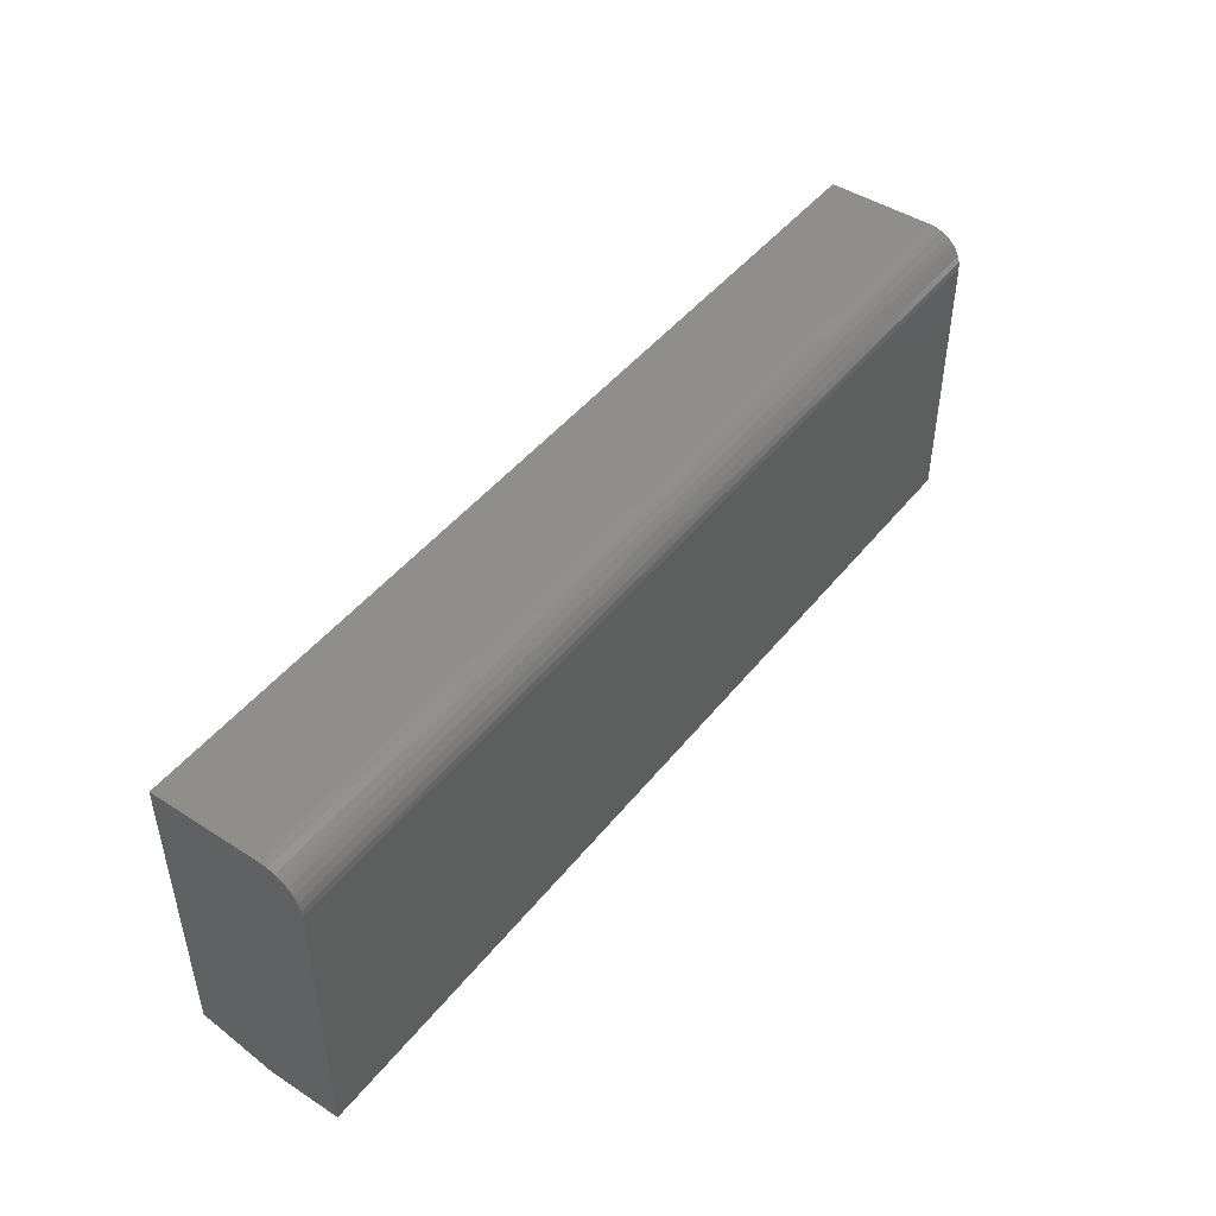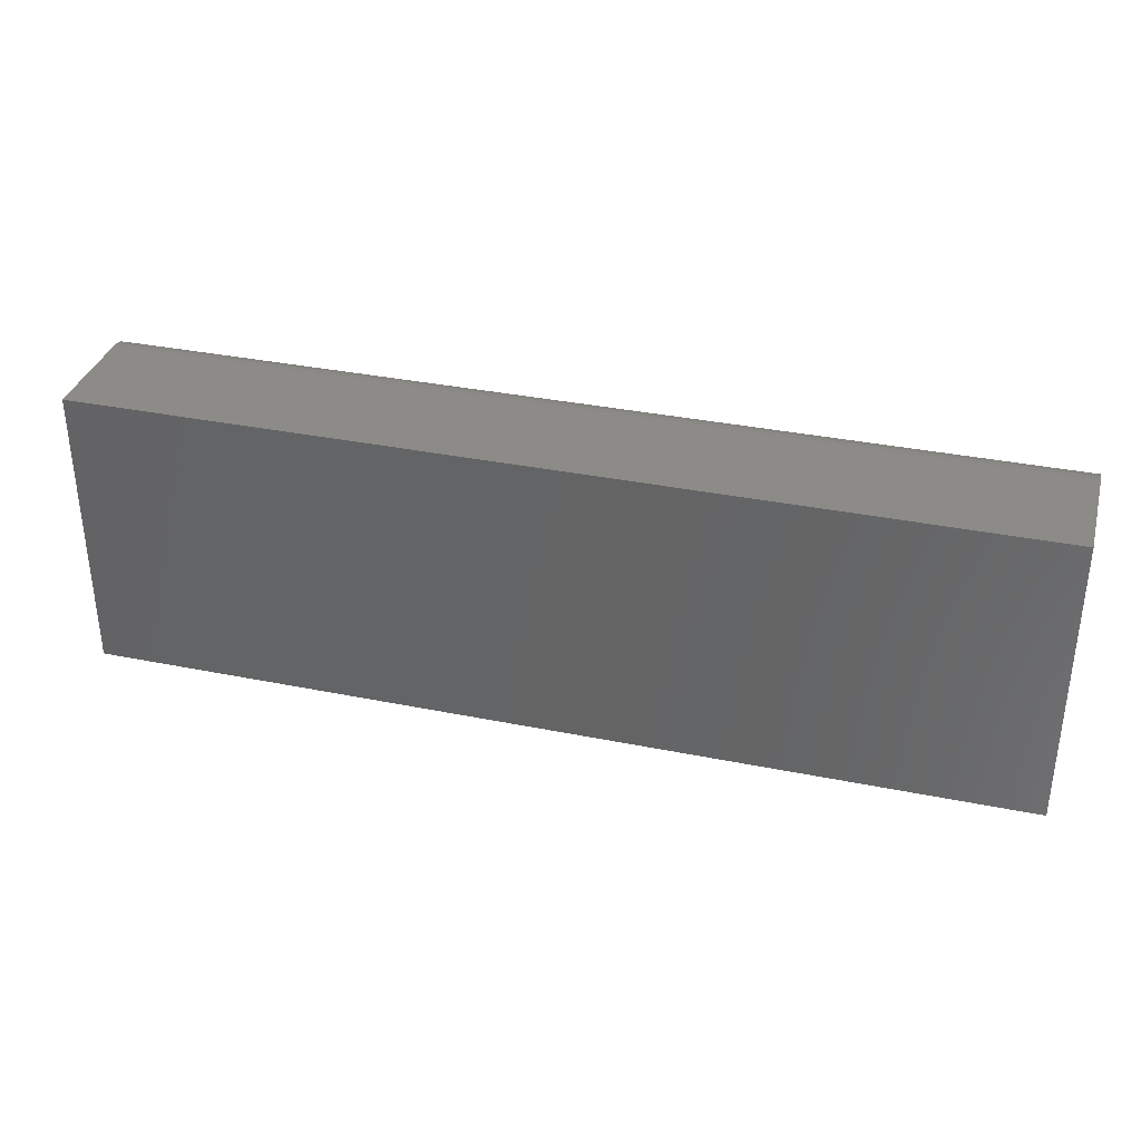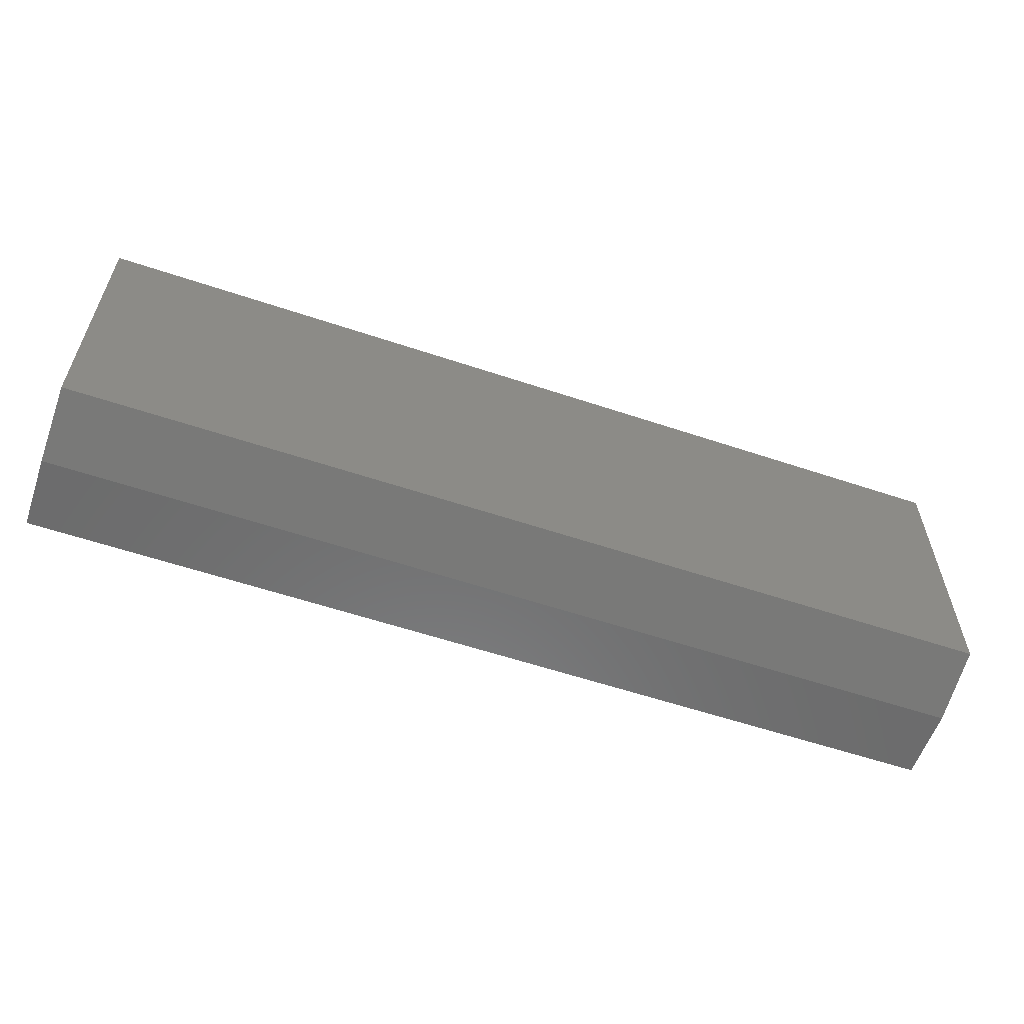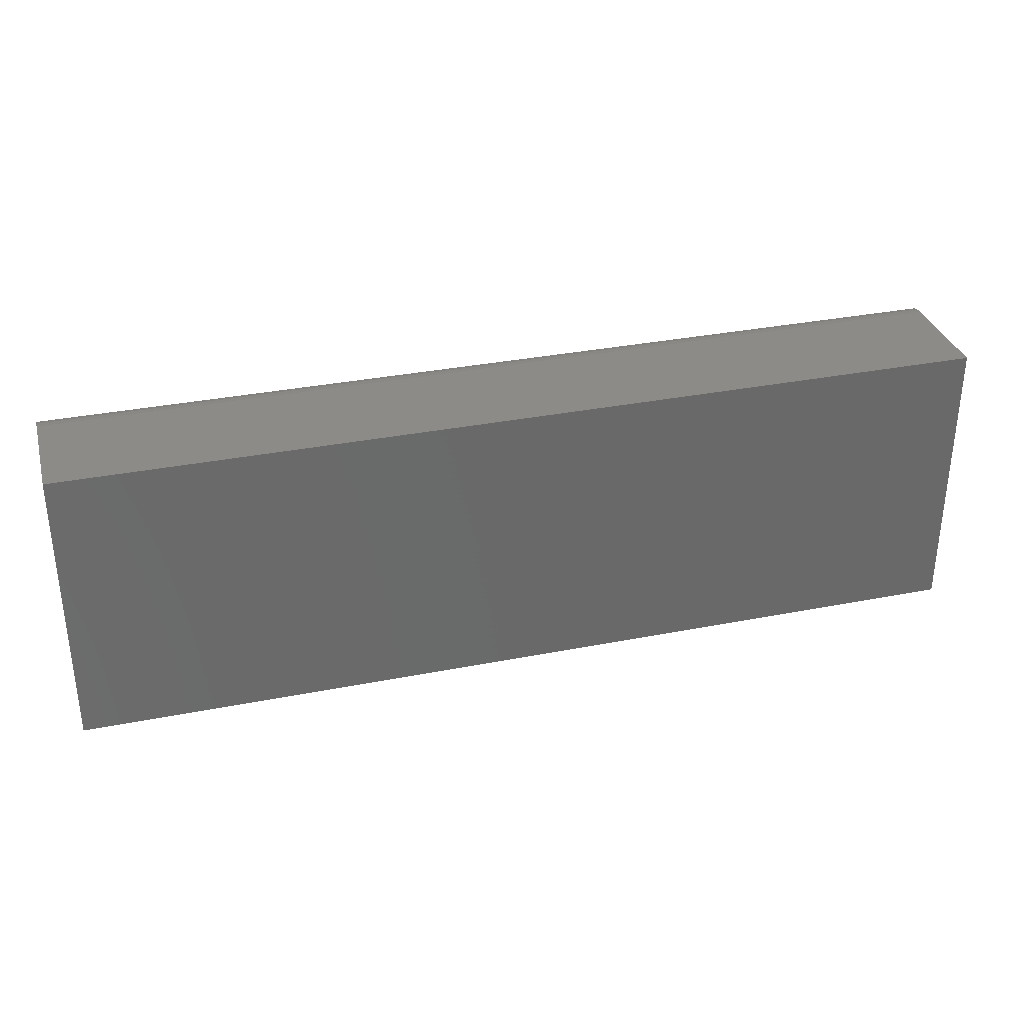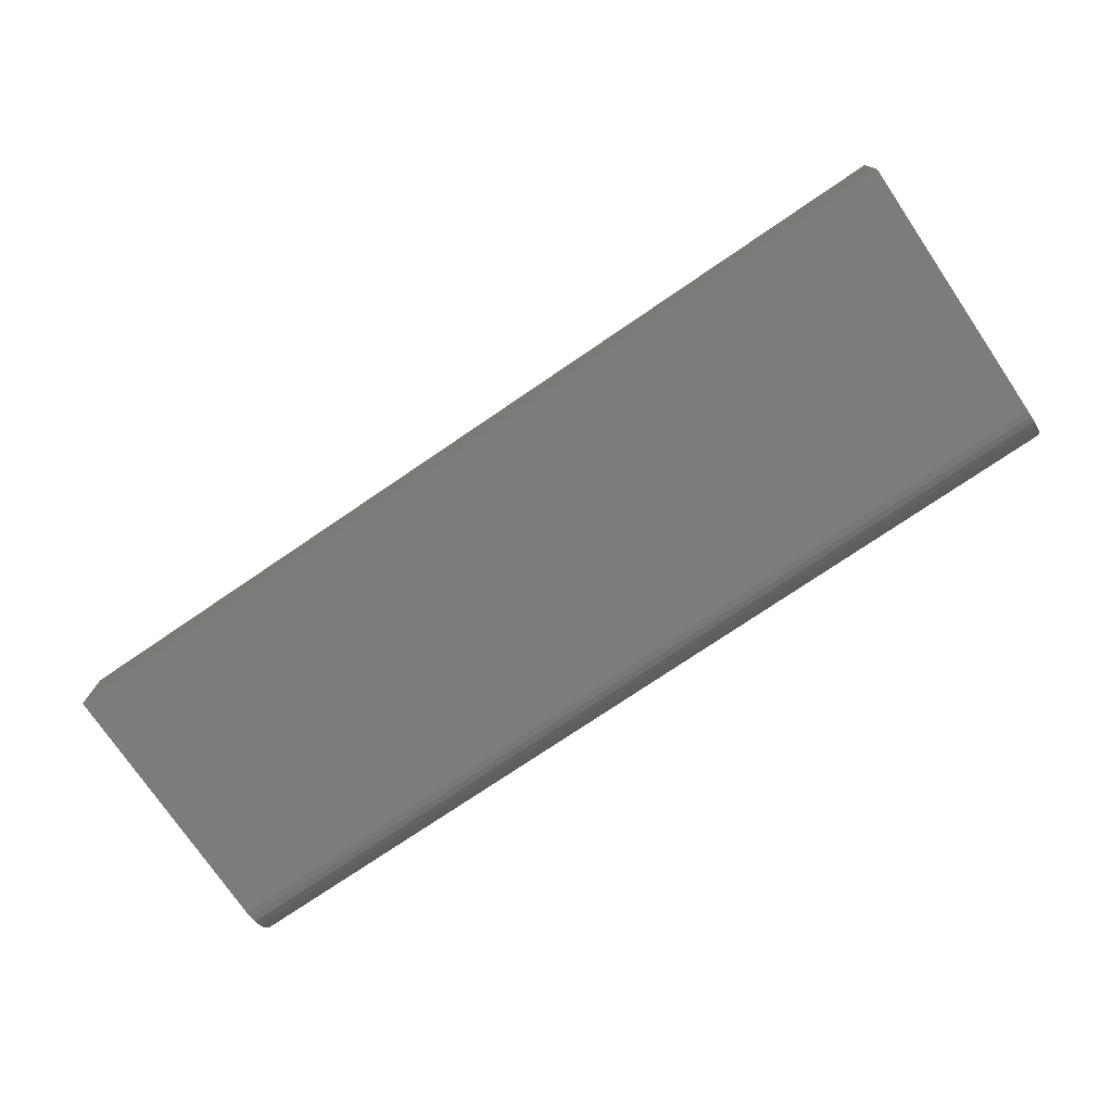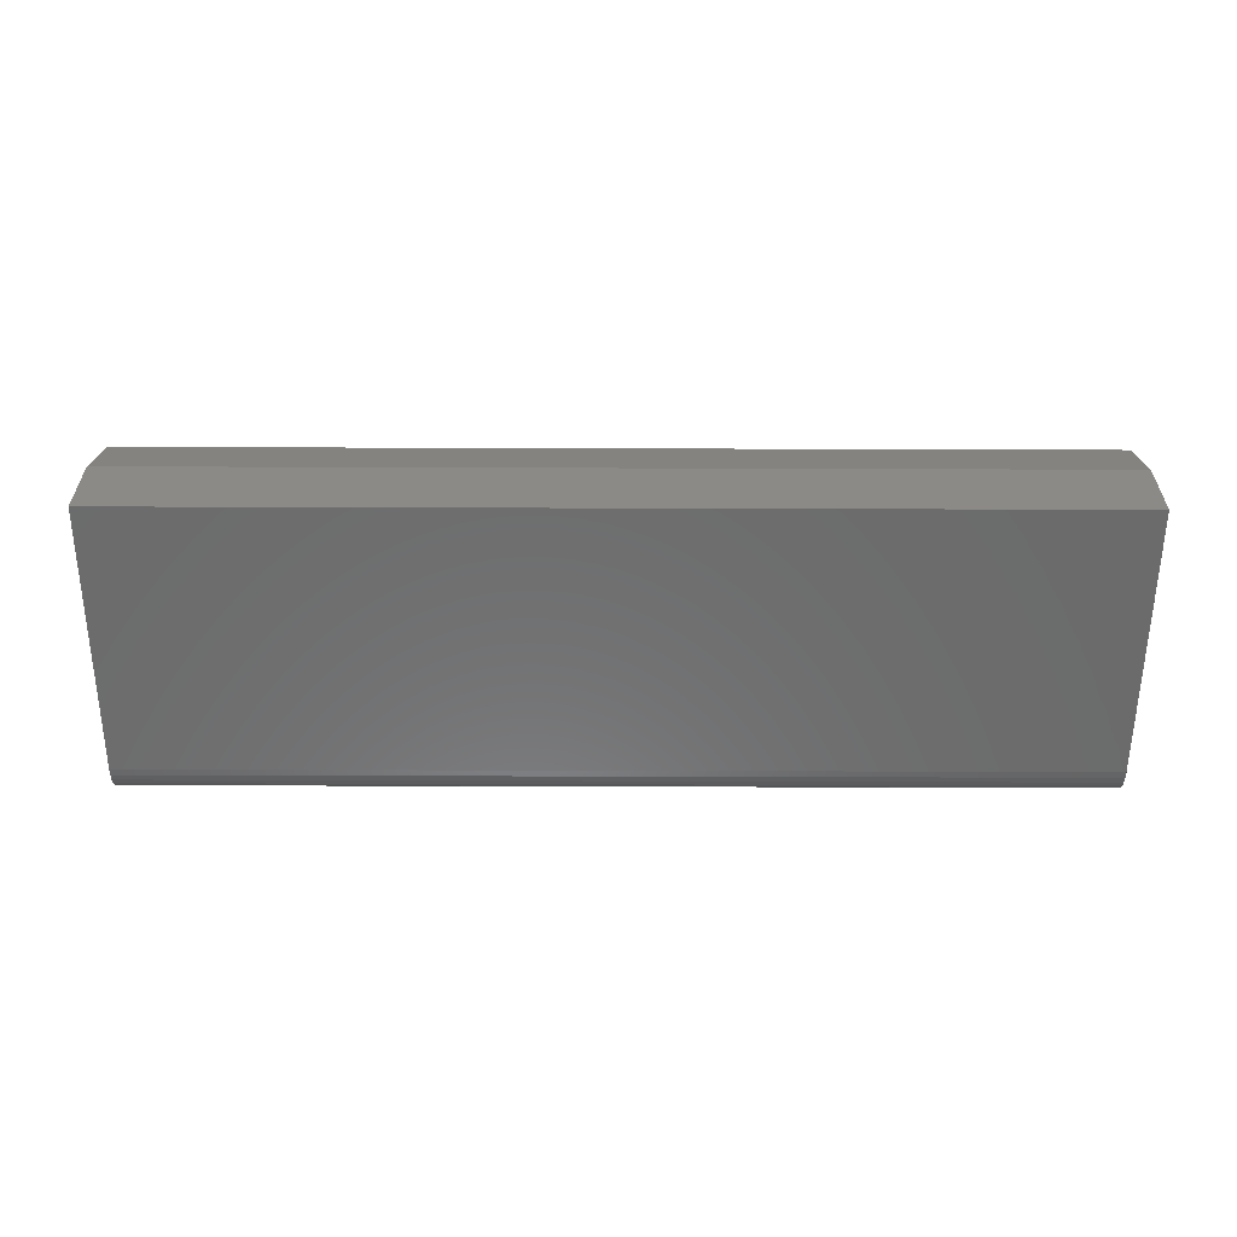
<metadata>
{"format":"stl","ext":"stl","renderer":"f3d","projection":"perspective","resolution":1024,"background":"white","views":[{"elev":46.4,"azim":126.3,"up":"+Y"},{"elev":34.6,"azim":15.2,"up":"+Y"},{"elev":-58.2,"azim":-19.1,"up":"+Y"},{"elev":33.1,"azim":-15.2,"up":"+Y"},{"elev":-75.3,"azim":34.2,"up":"+Z"},{"elev":-58.0,"azim":-0.2,"up":"+Z"}]}
</metadata>
<code>
# stl→obj: 30 verts, 56 faces
v 0.003454 0.7105 0.01562
v 0.2008 0.7102 0.01258
v -0.2018 0.7105 0.01562
v 0.2008 0.7105 0.01562
v 0.2008 0.6949 0
v -0.2018 0.6949 0
v 0.2008 0.6979 0.0003002
v -0.2018 0.6979 0.0003002
v 0.2008 0.7009 0.001189
v -0.2018 0.7009 0.001189
v 0.2008 0.7036 0.002633
v -0.2018 0.7036 0.002633
v 0.2008 0.7059 0.004576
v -0.2018 0.7059 0.004576
v 0.2008 0.7079 0.006944
v -0.2018 0.7079 0.006944
v 0.2008 0.7093 0.009646
v -0.2018 0.7093 0.009646
v -0.2018 0.7102 0.01258
v -0.2018 0.5841 0.0625
v -0.2018 0.7105 0.0625
v -0.2018 0.5763 0
v -0.2018 0.5763 0.03125
v 0.2008 0.7105 0.0625
v 0.2008 0.5841 0.0625
v 0.2008 0.5763 0
v 0.2008 0.5763 0.03125
v 0.003454 0.5763 0
v 0.003454 0.7105 0.0625
v 0.003454 0.5763 0.03125
f 1 2 3
f 1 4 2
f 5 6 7
f 7 6 8
f 7 8 9
f 9 8 10
f 9 10 11
f 11 10 12
f 11 12 13
f 13 12 14
f 13 14 15
f 15 14 16
f 15 16 17
f 17 16 18
f 17 18 2
f 2 18 19
f 2 19 3
f 3 19 18
f 20 21 10
f 20 10 8
f 20 8 6
f 20 6 22
f 20 22 23
f 21 3 18
f 21 18 16
f 21 16 14
f 21 14 12
f 21 12 10
f 13 15 17
f 13 17 2
f 13 2 4
f 24 25 5
f 24 5 7
f 24 7 9
f 24 9 11
f 24 11 13
f 24 13 4
f 5 25 26
f 26 25 27
f 26 28 5
f 5 28 22
f 5 22 6
f 29 1 21
f 21 1 3
f 24 4 29
f 29 4 1
f 27 25 30
f 30 25 20
f 30 20 23
f 25 24 20
f 20 24 29
f 20 29 21
f 30 28 27
f 27 28 26
f 23 22 30
f 30 22 28

</code>
